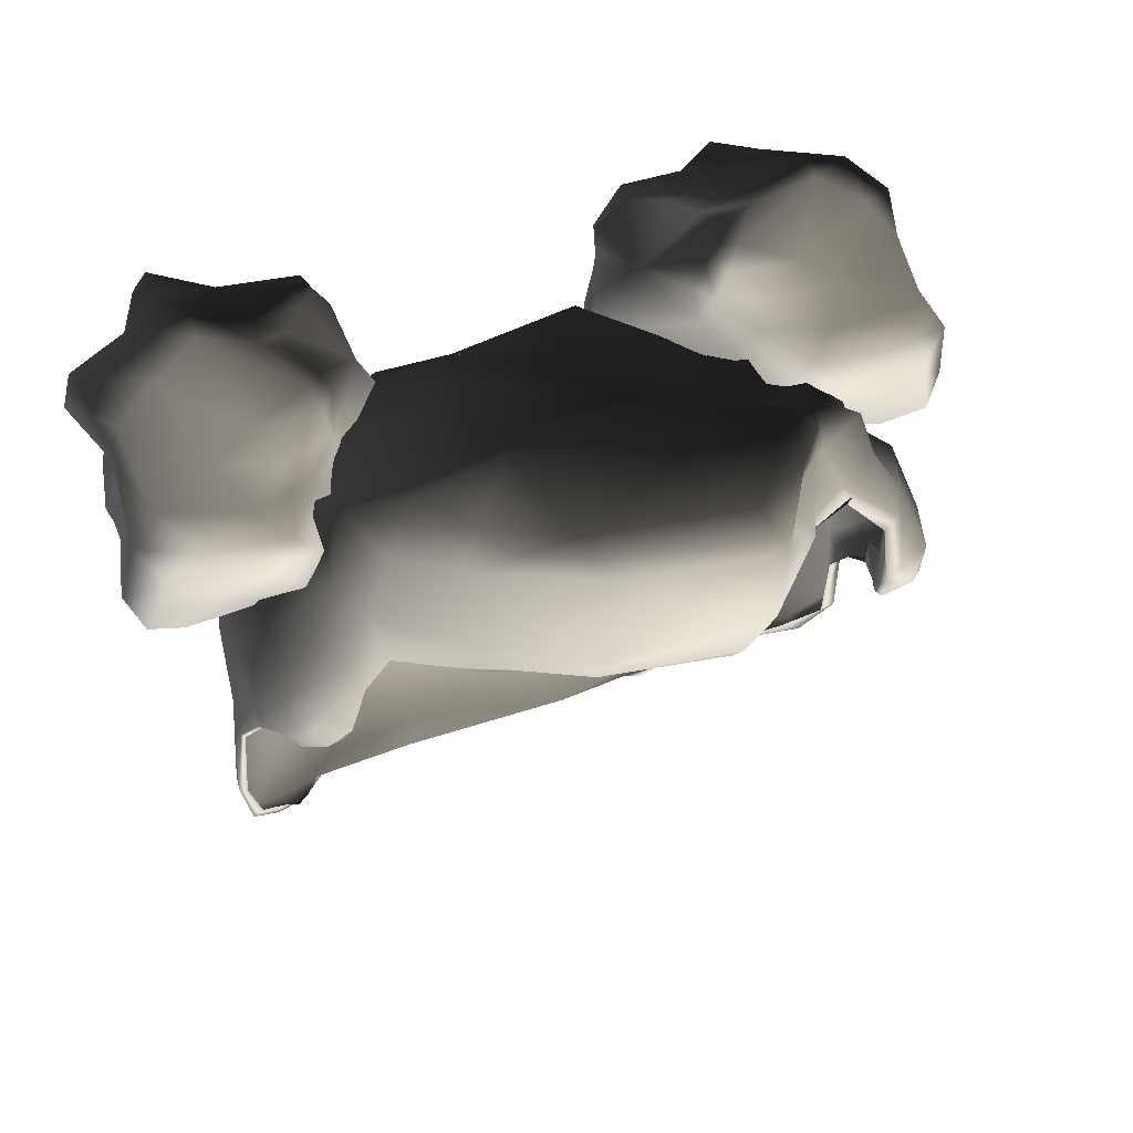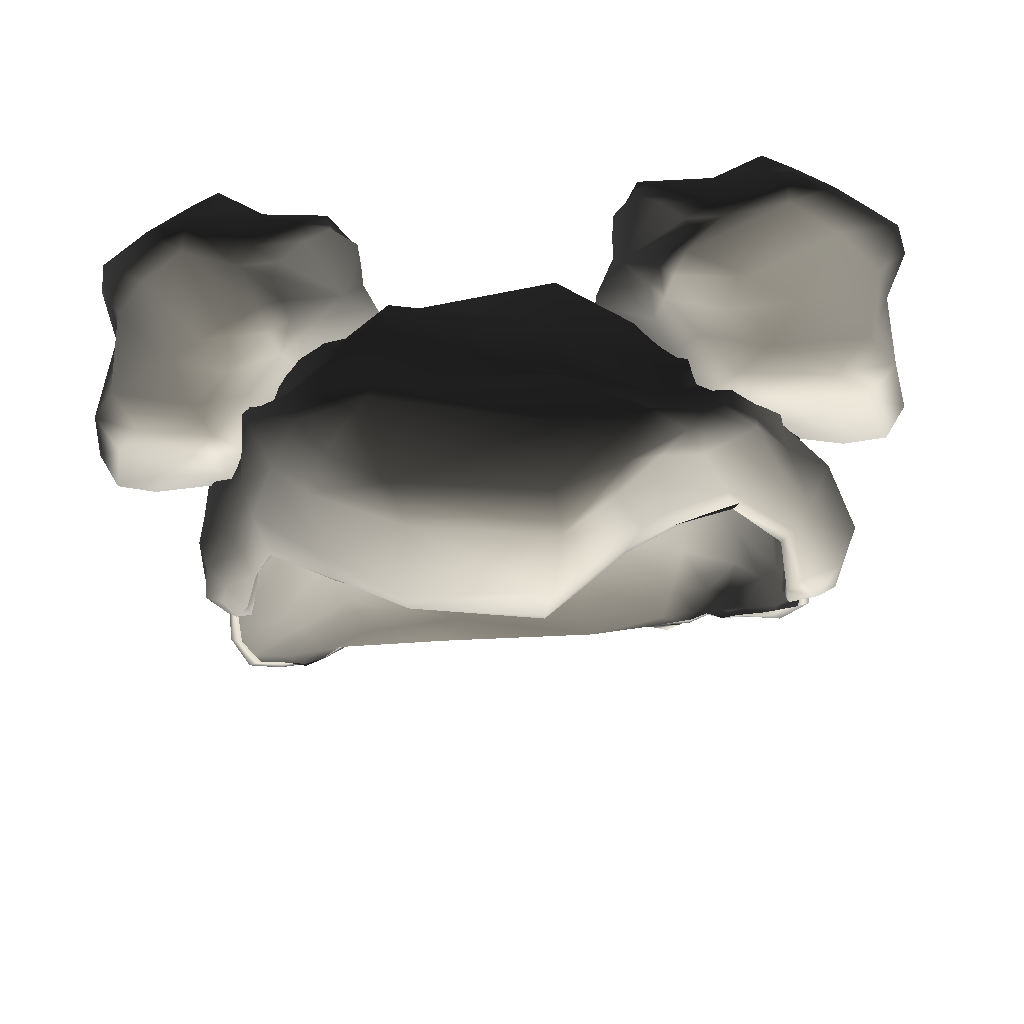
<metadata>
{"format":"obj","ext":"obj","renderer":"f3d","projection":"perspective","resolution":1024,"background":"white","views":[{"elev":36.2,"azim":-25.9,"up":"+Z"},{"elev":-53.4,"azim":4.0,"up":"+Y"}]}
</metadata>
<code>
g
v 25.98 23.99 98.29
v 20.76 27.68 94.48
v 22.83 29.88 99.22
v 28.03 25.04 101.8
v 7.778 32.45 99.47
v 7.82 28.59 94.71
v 32.45 25.95 105.9
v 24.5 30.51 105.5
v 24.8 32.34 114.4
v 32.77 24.39 112.8
v 7.013 35.47 116.5
v 7.596 38.94 107.4
v 20.07 24.28 151.3
v 25.2 20.36 150.8
v 27.34 22.32 145.6
v 21.42 26.91 145.9
v 6.964 29.51 152.4
v 6.958 32.65 147.1
v 19.54 20.38 154
v 23.13 18.4 153.2
v 7.193 24.08 155.7
v 20.5 15.93 155
v 25.21 15.15 153.5
v 7.755 19.29 161.8
v 21.55 10.38 155.6
v 7.723 11.59 160
v 29.91 11.74 156.3
v 22.98 3.359 157.1
v 27.96 4.396 154.2
v 7.866 5.474 161.4
v 21.11 -1.765 156.4
v 8.028 -1.319 160.5
v 27.82 -2.078 155.5
v 18.53 -7.023 157.7
v 26.04 -7.597 157.8
v 7.715 -6.106 163.3
v 19.11 -15.16 163.5
v 7.938 -14.67 161.7
v 23.79 -13.27 158.5
v 14.29 -23.18 156.1
v 20.1 -18.72 154.7
v 20.14 -18.64 158.6
v 15.99 -22.95 161.2
v 7.5 -34.58 159.2
v 6.794 -28.88 161.7
v 17.28 -24.34 151.8
v 20.57 -18.31 149.4
v 6.238 -34.7 150.8
v 28.48 20.43 101.9
v 30.69 20.12 104.9
v 32.84 15.61 105.4
v 30.49 17.63 103.4
v 35.62 18.89 108.4
v 37.7 15.02 113.2
v 41.45 9.416 112.8
v 37.16 11.92 108.5
v 33.1 -7.818 154.6
v 25.79 -11.22 153.2
v 28.89 -11.53 147.2
v 35.85 -7.455 147.6
v 37.65 -1.028 146
v 33.4 -1.157 151.5
v 36.18 6.505 153.5
v 37.37 5.356 145.9
v 38.49 12.74 148.4
v 35.83 12.56 154.3
v 30.31 16.32 151.8
v 34.99 18.36 148.3
v 7.156 38.91 125.9
v 24.28 33.28 124.8
v 36.26 30.69 126.7
v 37.55 16.72 123
v 41.15 9.275 123.7
v 7.183 38.64 131.5
v 23.87 32.4 130.5
v -18.57 39.87 133.5
v -19.97 41.06 126
v 7.002 34.64 142.6
v 22.34 28.64 141.4
v 32.24 27.59 131.1
v 28.57 23.59 141.3
v 37.43 19.58 130.8
v 39.65 11.03 131
v 33.65 17.76 141.6
v 37.28 11.63 141.8
v 43.41 -2.002 128.8
v 43.51 4.406 127.7
v 44.51 5.191 132.9
v 46.7 -2.386 133.2
v 40.11 5.459 142.1
v 43.12 -0.5382 142.6
v 40.75 -11.38 128.9
v 43.28 -9.04 128.5
v 43.66 -9.529 132.4
v 38.7 -11.57 132.1
v 40 -7.587 141.5
v 37.32 -11.87 140.4
v -13.34 -23.87 160.7
v -16.17 -13.08 166.2
v -28.32 27.96 101.1
v -15.84 36.37 98.66
v -11.69 30.19 94.46
v -25.61 25.94 96.32
v -35.85 25.97 114.4
v -20.83 38.3 118.6
v -21.32 37.34 112.4
v -32.26 26.09 108.6
v -26.04 23.1 151.6
v -15.26 29.65 152.5
v -17.11 33.19 147.2
v -28.57 26.28 146.7
v -23.5 20.37 154
v -14.3 24.05 155.6
v -25.01 16.62 154.4
v -27.39 11.87 158.2
v -13.97 12.06 160.8
v -13.93 18.59 159
v -27.61 5.921 157.5
v -26.59 -0.2651 155.2
v -16.69 1.529 167.2
v -14.25 7.501 166.9
v -27.63 -4.053 161.3
v -25.99 -9.716 161
v -15.81 -6.301 164.2
v -24.11 -20.42 157.1
v -11.46 -28.94 157.7
v -21.99 -16.51 160.5
v -23.53 -20.33 146.9
v -12.65 -29.24 146.8
v -31.63 20.25 97.81
v -34.56 17.14 98.88
v -37.43 15.63 100.8
v -35.5 21.42 101.4
v -37.92 18.35 105.3
v -41.54 12.97 103.6
v -43.45 12.23 109.7
v -40.61 17.66 110.7
v -35.16 -5.601 148.6
v -33.08 -11.7 147.8
v -29.92 -10.24 154.4
v -33.68 -4.394 158.9
v -33.86 0.8798 156.1
v -36.89 0.5873 148.6
v -36.89 7.001 147.7
v -33.41 6.631 153.9
v -31.37 12.16 152.5
v -35.55 13.7 146.6
v -33.09 20.43 146.4
v -29.5 18.1 151.7
v -38.59 31.19 125.5
v -40.46 20.2 121.4
v -42.72 12.78 121.5
v -19.11 37.17 143.4
v -34.83 29.77 131.8
v -31.16 28.54 141.3
v -39.15 22.35 130.7
v -42.8 15.41 131.4
v -40.45 15.35 140.7
v -37.47 23.28 140.2
v -42.14 6.595 126.2
v -43.74 7.323 134
v -43.6 0.02799 128.5
v -43.42 -0.2438 135.2
v -40.37 0.7346 141.8
v -41.65 7.551 141.8
v -42.52 -6.275 130.3
v -41.63 -6.327 135.7
v -39.85 -8.682 131.2
v -38.71 -9.939 134.9
v -35.68 -10.16 140.5
v -38.49 -5.767 141.2
v 20.66 -14.92 145.2
v 21.93 -15.14 144.9
v 15.21 -19.65 144.5
v 14.79 -18.81 145.8
v 4.517 -28.41 141.5
v 4.35 -28.34 142
v 37.01 -8.698 126.9
v 36.03 -9.453 128.8
v 40.43 -7.2 128.6
v 38.57 -5.826 126
v 40.32 -1.518 129.2
v 40.13 -1.281 125.6
v 29.69 -9.834 144
v 32.99 -10.26 145.3
v 36.59 -9.915 137.6
v 39.21 -7.245 136.4
v 36.96 -6.973 142.4
v -22.01 -17.19 142.5
v -12.16 -24.96 143.1
v -11.98 -24.02 141.7
v -22.63 -18.1 141.3
v -31.19 -11.06 141.1
v -30.05 -9.938 143
v 25.28 22.26 98.28
v 21.44 25.38 93.81
v 18.66 25.71 94.45
v 24.81 22.75 97.21
v 9.688 26.72 92.62
v 21.27 -16.78 146.2
v 15.58 -21.39 146.8
v 4.743 -30.75 143.9
v 33.29 14.03 105
v 31.87 14.84 104.8
v 29.61 16.99 102.6
v 30.3 17.06 102.9
v 27.46 19.61 101.5
v 27.68 19.98 100.9
v 41.66 7.672 112.2
v 40.23 8.51 111.1
v 35.74 11.18 108
v 37.76 9.999 107.6
v 41.58 6.874 120.4
v 40.54 7.659 119.2
v 40.58 3.499 123.2
v 41.38 3.5 123.8
v 40.86 -1.416 125.9
v 39.23 -6.352 126.3
v 36.96 -10.13 127.1
v 36.51 -11.74 130.4
v 29.43 -12.07 144.8
v 35.72 -11.48 138.5
v -13.6 28.49 91.49
v -28.8 22.19 96.6
v -23.04 -19.26 142.8
v -12.47 -27.62 143.7
v -34.59 16.27 98.53
v -34.41 15.83 98.48
v -36.8 14.57 100.4
v -37.86 13.68 100.3
v -29.61 21.33 97.3
v -32.21 18.16 97.66
v -31.68 19.1 97.2
v -42 11.18 103.1
v -40.4 12.15 102.9
v -42.49 11.11 107.9
v -43.82 10.26 109.1
v -42.16 10.92 116.7
v -43 10.04 118
v -41.41 6.013 121.6
v -41.96 5.89 122.2
v -39.78 0.5314 125.1
v -41.21 0.2275 125.2
v -37.83 -4.38 126.8
v -40.16 -5.431 126.8
v -36.42 -7.841 128.2
v -38.24 -9.147 129
v -35.38 -8.425 131.6
v -36.02 -11.71 132.5
v -34.21 -9.162 136.6
v -34.11 -11.73 137.9
v -31.43 -13.12 142.4
v -48.57 27.84 138.7
v -46.04 30.17 135.7
v -45.37 26.85 136.7
v -46.87 25.67 137.7
v -44.48 30.57 133.8
v -44.58 27 136
v -42.98 30.22 132.7
v -43.84 26.82 135.6
v -40.72 27.48 133
v -42.83 25.64 135.2
v -45.4 18.63 136.3
v -45.57 21.23 136.3
v -47.26 18.14 137
v -46.49 21.03 136.6
v -48.85 18.26 137.7
v -47.3 21.09 137
v -49.94 18.99 138.5
v -47.89 21.42 137.3
v -50.57 21.76 139.6
v -48.29 22.81 137.8
v -50.3 23.69 139.6
v -48.04 23.77 137.9
v -49.48 25.89 139.4
v -47.53 24.77 137.9
v -51.07 31.4 141.4
v -45.9 35.67 134.8
v -42.49 36.13 131.9
v -39.83 35.54 130.1
v -36.23 30.44 130.4
v -44.73 13.22 136.9
v -48.68 11.58 137.9
v -51.56 11.57 139.4
v -52.98 13.35 141.4
v -52.51 19.89 144.8
v -52.14 23.46 144.8
v -51.76 27.96 143.5
v -50.14 33.78 146.4
v -41.82 39.22 140.9
v -36.46 41.3 135.8
v -33.01 41.24 132.3
v -30.81 31.77 132
v -42.81 9.155 139.1
v -49.48 5.949 139.9
v -54.34 5.008 141.9
v -56.37 6.831 146
v -51.62 18.63 152.2
v -50.73 23.57 152.5
v -50.17 28.38 150
v -46.34 35.19 152.8
v -39.27 42.33 145.3
v -32.26 45.36 137.4
v -28.48 44.81 133.2
v -26.14 32.78 133.8
v -39.65 4.649 141.5
v -45.7 2.132 145.9
v -52.09 1.232 150.4
v -55.11 3.717 154.4
v -53.28 16.47 158.5
v -55.95 24.54 161.6
v -49.84 28.63 157.9
v -43.38 37.01 159.8
v -33.34 41.25 150.4
v -28.94 42.69 146.3
v -25.92 41.07 141.5
v -22.48 32.12 137.6
v -36.9 -1.816 146.9
v -41.62 -2.183 151.4
v -48.11 -1.056 154.7
v -52.16 3.334 158.4
v -52.14 15.72 163.2
v -54.93 24.38 166
v -48.49 28.55 161.7
v -40.28 40.43 167.6
v -29.71 40.95 154.1
v -25.54 42.19 150.5
v -22.79 39.56 147
v -18.72 31.88 141.4
v -33.8 -2.454 151.1
v -38.32 -2.682 154.8
v -41.41 1.809 156.7
v -44.15 7.765 160.3
v -47.51 13.89 168.9
v -47.1 20.59 172.9
v -43.53 35.02 168.5
v -33.35 34.79 166.7
v -27.44 35.65 157.6
v -24.66 36.44 154.1
v -21.38 35.35 150.8
v -17.48 29.8 146.4
v -30.52 4.477 153.7
v -33.98 2.651 157.2
v -36.73 3.406 160.6
v -39.34 5.311 164.8
v -41.96 15.51 172.3
v -41.64 20.2 174
v -34.52 29.15 169.7
v -23.77 30.8 168.1
v -20.97 33.14 162.2
v -20.89 32.29 158.7
v -20.69 30.58 155.4
v -16.76 26.2 152
v -27.6 9.338 156.5
v -29.31 7.07 160.5
v -30.42 6.488 164.3
v -31.62 8.335 167.2
v -34.64 15.94 169.4
v -33.11 20.31 169.8
v -27.57 26.23 169.8
v -23.14 28.32 167.3
v -20.1 31.01 163
v -19.88 30.42 160.3
v -19.71 28.82 157.6
v -17.06 24.83 154.4
v -24.37 11.65 158.8
v -26.51 10.58 161.4
v -27.91 10.63 164
v -28.95 11.87 166
v -30.76 16.72 167.2
v -29.78 20.09 167.3
v -26.49 24.36 167.9
v -45.37 23.86 136.6
v -21.53 19.09 162
v 44.15 26.05 142.1
v 42.57 24.02 140.9
v 40.88 25.25 140
v 41.23 28.56 139.3
v 40.04 25.46 139.4
v 39.62 29.08 137.5
v 39.3 25.34 138.9
v 38.16 28.83 136.3
v 38.36 24.28 138.4
v 36.12 26.23 136.3
v 41.54 20.03 138.9
v 41.54 17.72 138.6
v 42.52 19.79 139.2
v 43.57 17.15 139.2
v 43.38 19.79 139.6
v 45.31 17.14 139.8
v 44 20.05 140
v 46.47 17.7 140.6
v 44.31 21.29 140.6
v 46.98 20.14 142
v 43.96 22.18 140.9
v 46.46 21.95 142.4
v 43.35 23.14 141
v 45.35 24.08 142.5
v 40.84 34.1 138.7
v 46.56 29.54 144.8
v 37.56 34.7 135.6
v 35.07 34.29 133.4
v 31.71 29.47 133.3
v 40.91 13.02 138.8
v 45.28 11.21 139.4
v 48.59 10.88 140.8
v 50.33 12.25 142.7
v 50.1 18 146.4
v 49.34 21.37 146.8
v 48.01 25.9 146.4
v 36.93 37.66 144.7
v 46.24 31.89 149.3
v 31.62 39.97 139.4
v 28.51 40.29 135.2
v 26.5 31.02 134.5
v 38.45 9.819 140.9
v 45.96 6.138 141.3
v 51.57 4.604 143
v 54.07 5.918 147.1
v 50.37 16.81 153.1
v 49.62 21.27 153.5
v 47.86 26.07 151.9
v 34.63 40.95 148.7
v 43.48 33.43 154.9
v 27.76 44.4 140.3
v 24.35 44.25 135.4
v 22.06 32.29 135.9
v 34.18 6.457 143.6
v 40.98 3.607 147.7
v 48.53 1.69 152
v 52.28 3.374 155.8
v 52.55 14.76 158.9
v 55.97 22.29 161.4
v 48.93 26.42 158.6
v 29.13 40.32 153.1
v 41.18 35.85 161
v 24.66 41.95 148.8
v 21.75 40.47 143.8
v 18.57 31.8 139.3
v 30.09 1.093 149.5
v 35.49 0.4266 153.8
v 43.58 0.3489 156.6
v 48.83 3.567 160
v 51.3 14.25 163.7
v 54.87 22.39 165.8
v 47.77 26.62 162.3
v 25.81 40.47 156.1
v 37.95 40.38 168.2
v 21.58 41.82 152.4
v 18.86 39.23 148.8
v 14.97 31.73 142.9
v 26.38 0.8315 154
v 31.33 0.4708 157.6
v 35.62 4.259 159.1
v 39.88 9.135 162.4
v 45.52 13.31 170.3
v 45.91 19.53 173.7
v 42.12 34.54 168.8
v 23.77 35.43 159.4
v 30.54 34.7 168.1
v 20.83 36.2 155.9
v 17.55 35.16 152.5
v 13.77 29.72 147.8
v 23.15 7.572 156.9
v 26.54 5.947 160.5
v 29.83 6.405 163.9
v 33.41 7.64 167.9
v 39.38 15.37 174.2
v 39.68 19.7 175.4
v 32.02 28.98 171.2
v 17.14 33.1 164.1
v 19.84 30.73 170.4
v 17.07 32.23 160.5
v 16.88 30.5 157.1
v 13.02 26.16 153.5
v 20.96 11.6 159.8
v 22.25 9.616 164.1
v 23.57 8.804 168
v 25.41 10.12 170.8
v 30.63 16.5 172.1
v 29.69 20.42 172.2
v 23.76 26.14 172.4
v 19.13 28.23 169.8
v 16.19 30.95 165.1
v 16.01 30.37 162.3
v 15.86 28.76 159.4
v 13.25 24.8 156
v 18.63 12.99 161.9
v 20.39 12.19 164.8
v 21.87 12.16 167.6
v 23.29 13.1 169.5
v 26.26 17.33 170.2
v 25.76 20.33 170
v 22.51 24.33 170.5
v 41.13 22.43 139.6
v 17.01 19.3 164.7
f 1 2 3 4
f 5 3 2 6
f 7 8 9 10
f 11 9 8 12
f 13 14 15 16
f 17 13 16 18
f 14 13 19 20
f 19 13 17 21
f 20 19 22 23
f 22 19 21 24
f 25 22 24 26
f 23 22 25 27
f 27 25 28 29
f 28 25 26 30
f 31 28 30 32
f 29 28 31 33
f 33 31 34 35
f 34 31 32 36
f 37 34 36 38
f 35 34 37 39
f 40 41 42 43
f 44 40 43 45
f 41 40 46 47
f 46 40 44 48
f 49 1 4 50
f 49 50 51 52
f 53 7 10 54
f 53 54 55 56
f 57 58 59 60
f 57 60 61 62
f 58 57 35 39
f 57 62 33 35
f 63 62 61 64
f 63 64 65 66
f 33 62 63 29
f 63 66 27 29
f 67 66 65 68
f 67 68 15 14
f 27 66 67 23
f 67 14 20 23
f 9 11 69 70
f 10 9 70 71
f 55 54 72 73
f 54 10 71 72
f 3 5 12 8
f 4 3 8 7
f 51 50 53 56
f 50 4 7 53
f 70 69 74 75
f 76 74 69 77
f 75 74 78 79
f 71 70 75 80
f 80 75 79 81
f 73 72 82 83
f 72 71 80 82
f 82 80 81 84
f 83 82 84 85
f 86 87 88 89
f 87 73 83 88
f 88 83 85 90
f 89 88 90 91
f 92 93 94 95
f 93 86 89 94
f 94 89 91 96
f 95 94 96 97
f 37 38 45 43
f 98 45 38 99
f 39 37 43 42
f 41 47 59 58
f 42 41 58 39
f 96 91 61 60
f 97 96 60 59
f 90 85 65 64
f 91 90 64 61
f 84 81 15 68
f 85 84 68 65
f 15 81 79 16
f 18 16 79 78
f 100 101 102 103
f 102 101 5 6
f 104 105 106 107
f 106 105 11 12
f 108 109 110 111
f 112 113 109 108
f 110 109 17 18
f 109 113 21 17
f 114 115 116 117
f 114 117 113 112
f 21 113 117 24
f 117 116 26 24
f 118 119 120 121
f 118 121 116 115
f 26 116 121 30
f 121 120 32 30
f 122 123 99 124
f 122 124 120 119
f 32 120 124 36
f 124 99 38 36
f 125 126 98 127
f 128 129 126 125
f 98 126 44 45
f 126 129 48 44
f 130 131 132 133
f 130 133 100 103
f 134 135 136 137
f 134 137 104 107
f 138 139 140 141
f 138 141 142 143
f 141 140 123 122
f 141 122 119 142
f 144 143 142 145
f 144 145 146 147
f 145 142 119 118
f 145 118 115 146
f 148 147 146 149
f 148 149 108 111
f 149 146 115 114
f 149 114 112 108
f 77 69 11 105
f 150 77 105 104
f 150 104 137 151
f 137 136 152 151
f 106 12 5 101
f 107 106 101 100
f 107 100 133 134
f 133 132 135 134
f 74 76 153 78
f 76 154 155 153
f 154 76 77 150
f 150 151 156 154
f 151 152 157 156
f 156 157 158 159
f 154 156 159 155
f 152 160 161 157
f 160 162 163 161
f 161 163 164 165
f 157 161 165 158
f 162 166 167 163
f 166 168 169 167
f 167 169 170 171
f 163 167 171 164
f 127 98 99 123
f 128 125 140 139
f 125 127 123 140
f 171 170 139 138
f 164 171 138 143
f 165 164 143 144
f 158 165 144 147
f 159 158 147 148
f 155 159 148 111
f 155 111 110 153
f 153 110 18 78
f 172 173 174 175
f 176 177 175 174
f 178 179 180 181
f 181 180 182 183
f 172 184 185 173
f 186 187 180 179
f 186 185 188 187
f 189 190 191 192
f 190 177 176 191
f 189 192 193 194
f 195 196 197 198
f 2 197 199 6
f 198 197 2 1
f 174 173 200 201
f 201 200 47 46
f 201 202 176 174
f 46 48 202 201
f 203 204 205 206
f 203 206 52 51
f 205 207 208 206
f 207 195 198 208
f 208 198 1 49
f 206 208 49 52
f 209 210 211 212
f 209 212 56 55
f 213 214 210 209
f 213 209 55 73
f 212 211 204 203
f 212 203 51 56
f 183 215 216 217
f 215 214 213 216
f 216 213 73 87
f 217 216 87 86
f 178 181 218 219
f 181 183 217 218
f 218 217 86 93
f 219 218 93 92
f 179 178 219 220
f 220 219 92 95
f 200 173 185 221
f 200 221 59 47
f 185 186 222 221
f 220 222 186 179
f 95 97 222 220
f 221 222 97 59
f 223 224 103 102
f 199 223 102 6
f 225 192 191 226
f 225 226 129 128
f 226 191 176 202
f 226 202 48 129
f 227 228 229 230
f 227 230 132 131
f 231 232 233 224
f 232 228 227 233
f 233 227 131 130
f 224 233 130 103
f 234 235 236 237
f 234 237 136 135
f 237 236 238 239
f 237 239 152 136
f 230 229 235 234
f 230 234 135 132
f 238 240 241 239
f 240 242 243 241
f 241 243 162 160
f 239 241 160 152
f 242 244 245 243
f 244 246 247 245
f 245 247 168 166
f 243 245 166 162
f 246 248 249 247
f 249 248 250 251
f 169 249 251 170
f 247 249 169 168
f 252 193 192 225
f 252 225 128 139
f 250 193 252 251
f 251 252 139 170
f 242 244 244 242
f 245 243 243 245
f 243 242 242 243
f 244 246 246 244
f 247 245 245 247
f 246 248 248 246
f 249 247 247 249
f 248 250 250 248
f 251 249 249 251
f 250 193 193 250
f 193 252 252 193
f 252 251 251 252
f 253 254 255 256
f 255 254 257 258
f 258 257 259 260
f 259 261 262 260
f 261 263 264 262
f 264 263 265 266
f 266 265 267 268
f 268 267 269 270
f 269 271 272 270
f 272 271 273 274
f 274 273 275 276
f 276 275 253 256
f 254 253 277 278
f 257 254 278 279
f 259 257 279 280
f 261 259 280 281
f 263 261 281 282
f 265 263 282 283
f 267 265 283 284
f 269 267 284 285
f 271 269 285 286
f 273 271 286 287
f 275 273 287 288
f 253 275 288 277
f 278 277 289 290
f 279 278 290 291
f 280 279 291 292
f 281 280 292 293
f 282 281 293 294
f 283 282 294 295
f 284 283 295 296
f 285 284 296 297
f 286 285 297 298
f 287 286 298 299
f 288 287 299 300
f 277 288 300 289
f 290 289 301 302
f 291 290 302 303
f 292 291 303 304
f 293 292 304 305
f 294 293 305 306
f 295 294 306 307
f 296 295 307 308
f 297 296 308 309
f 298 297 309 310
f 299 298 310 311
f 300 299 311 312
f 289 300 312 301
f 302 301 313 314
f 303 302 314 315
f 304 303 315 316
f 305 304 316 317
f 306 305 317 318
f 307 306 318 319
f 308 307 319 320
f 309 308 320 321
f 310 309 321 322
f 311 310 322 323
f 312 311 323 324
f 301 312 324 313
f 314 313 325 326
f 315 314 326 327
f 316 315 327 328
f 317 316 328 329
f 318 317 329 330
f 319 318 330 331
f 320 319 331 332
f 321 320 332 333
f 322 321 333 334
f 323 322 334 335
f 324 323 335 336
f 313 324 336 325
f 326 325 337 338
f 327 326 338 339
f 328 327 339 340
f 329 328 340 341
f 330 329 341 342
f 331 330 342 343
f 332 331 343 344
f 333 332 344 345
f 334 333 345 346
f 335 334 346 347
f 336 335 347 348
f 325 336 348 337
f 338 337 349 350
f 339 338 350 351
f 340 339 351 352
f 341 340 352 353
f 342 341 353 354
f 343 342 354 355
f 344 343 355 356
f 345 344 356 357
f 346 345 357 358
f 347 346 358 359
f 348 347 359 360
f 337 348 360 349
f 361 362 350 349
f 350 362 363 351
f 351 363 364 352
f 364 365 353 352
f 365 366 354 353
f 354 366 367 355
f 355 367 368 356
f 356 368 369 357
f 369 370 358 357
f 358 370 371 359
f 359 371 372 360
f 360 372 361 349
f 258 260 373 255
f 262 264 373 260
f 266 268 373 264
f 270 272 373 268
f 274 276 373 272
f 256 255 373 276
f 374 364 363 362
f 374 366 365 364
f 374 368 367 366
f 374 370 369 368
f 374 372 371 370
f 374 362 361 372
f 375 376 377 378
f 377 379 380 378
f 379 381 382 380
f 382 381 383 384
f 384 383 385 386
f 385 387 388 386
f 387 389 390 388
f 389 391 392 390
f 392 391 393 394
f 393 395 396 394
f 395 397 398 396
f 397 376 375 398
f 378 399 400 375
f 380 401 399 378
f 382 402 401 380
f 384 403 402 382
f 386 404 403 384
f 388 405 404 386
f 390 406 405 388
f 392 407 406 390
f 394 408 407 392
f 396 409 408 394
f 398 410 409 396
f 375 400 410 398
f 399 411 412 400
f 401 413 411 399
f 402 414 413 401
f 403 415 414 402
f 404 416 415 403
f 405 417 416 404
f 406 418 417 405
f 407 419 418 406
f 408 420 419 407
f 409 421 420 408
f 410 422 421 409
f 400 412 422 410
f 411 423 424 412
f 413 425 423 411
f 414 426 425 413
f 415 427 426 414
f 416 428 427 415
f 417 429 428 416
f 418 430 429 417
f 419 431 430 418
f 420 432 431 419
f 421 433 432 420
f 422 434 433 421
f 412 424 434 422
f 423 435 436 424
f 425 437 435 423
f 426 438 437 425
f 427 439 438 426
f 428 440 439 427
f 429 441 440 428
f 430 442 441 429
f 431 443 442 430
f 432 444 443 431
f 433 445 444 432
f 434 446 445 433
f 424 436 446 434
f 435 447 448 436
f 437 449 447 435
f 438 450 449 437
f 439 451 450 438
f 440 452 451 439
f 441 453 452 440
f 442 454 453 441
f 443 455 454 442
f 444 456 455 443
f 445 457 456 444
f 446 458 457 445
f 436 448 458 446
f 447 459 460 448
f 449 461 459 447
f 450 462 461 449
f 451 463 462 450
f 452 464 463 451
f 453 465 464 452
f 454 466 465 453
f 455 467 466 454
f 456 468 467 455
f 457 469 468 456
f 458 470 469 457
f 448 460 470 458
f 459 471 472 460
f 461 473 471 459
f 462 474 473 461
f 463 475 474 462
f 464 476 475 463
f 465 477 476 464
f 466 478 477 465
f 467 479 478 466
f 468 480 479 467
f 469 481 480 468
f 470 482 481 469
f 460 472 482 470
f 483 472 471 484
f 471 473 485 484
f 473 474 486 485
f 486 474 475 487
f 487 475 476 488
f 476 477 489 488
f 477 478 490 489
f 478 479 491 490
f 491 479 480 492
f 480 481 493 492
f 481 482 494 493
f 482 472 483 494
f 379 377 495 381
f 383 381 495 385
f 387 385 495 389
f 391 389 495 393
f 395 393 495 397
f 376 397 495 377
f 496 484 485 486
f 496 486 487 488
f 496 488 489 490
f 496 490 491 492
f 496 492 493 494
f 496 494 483 484

</code>
